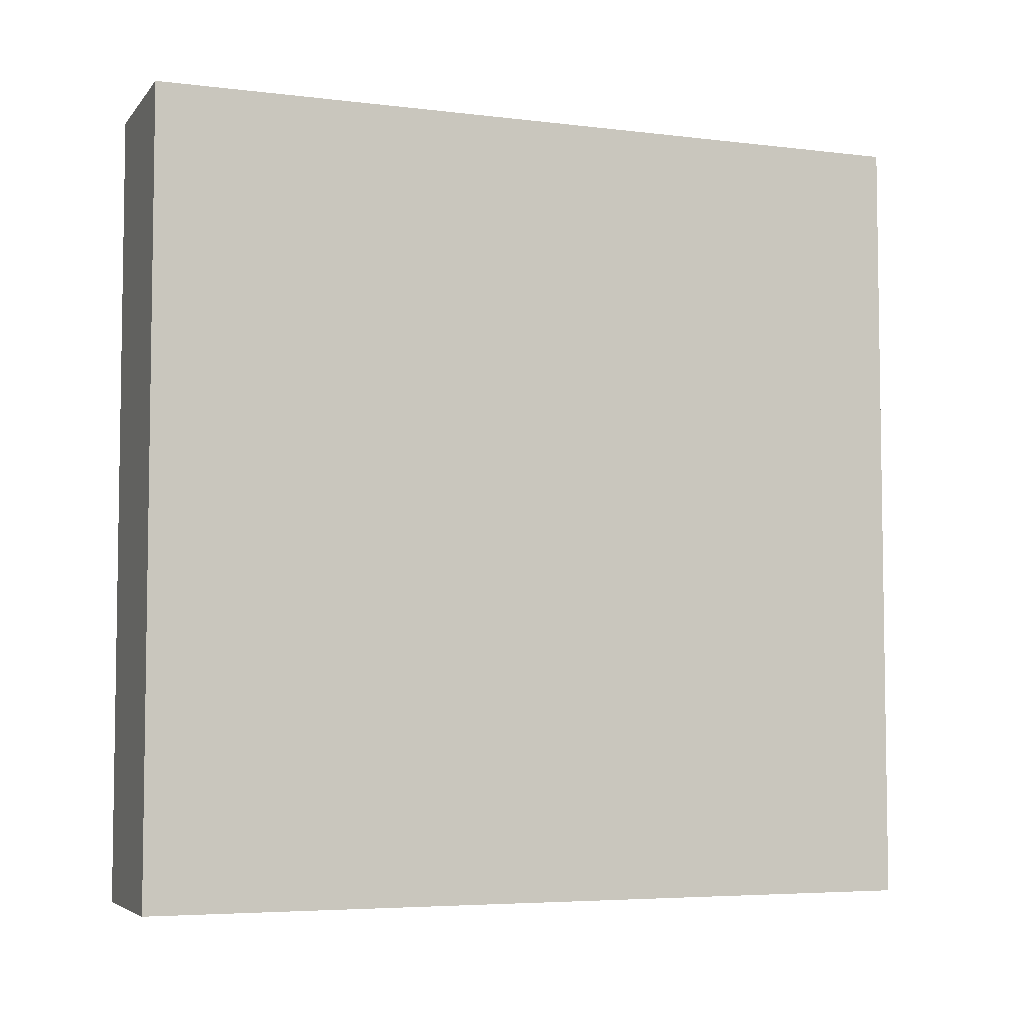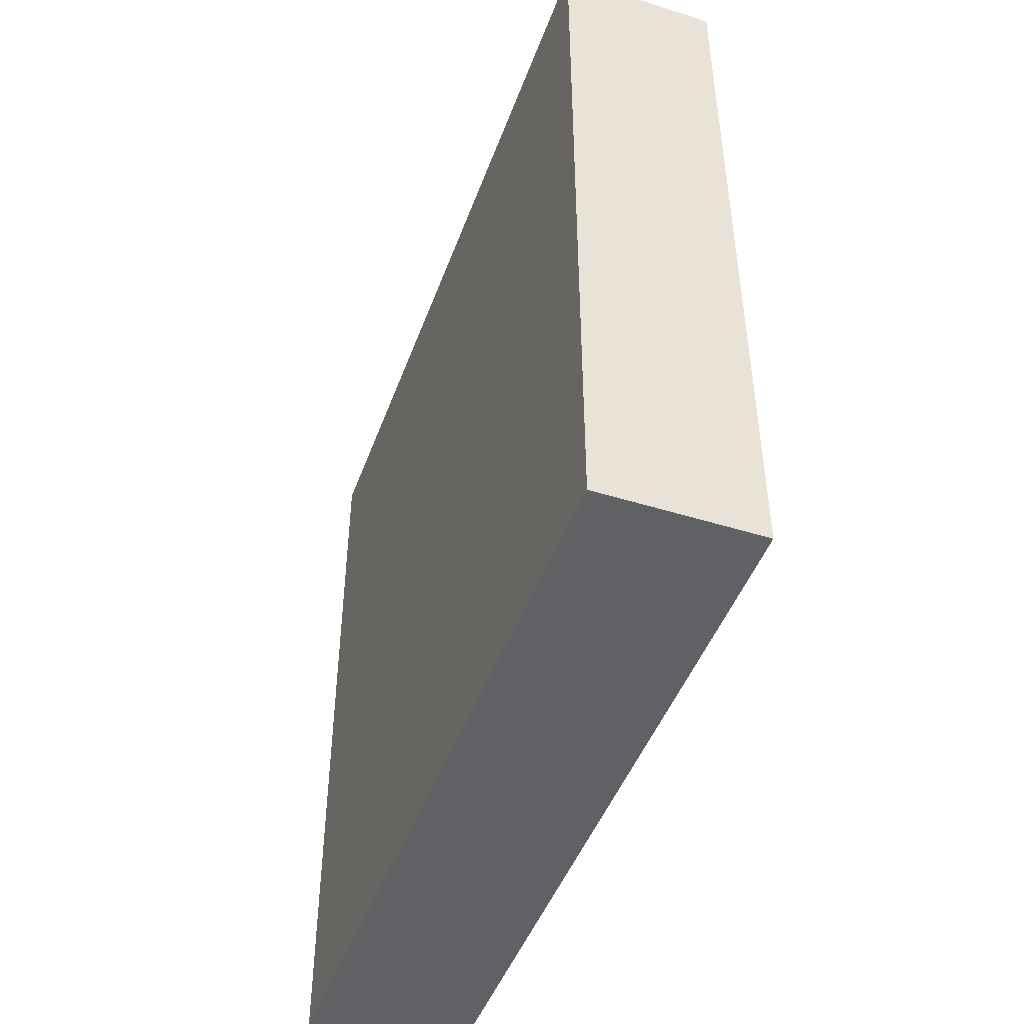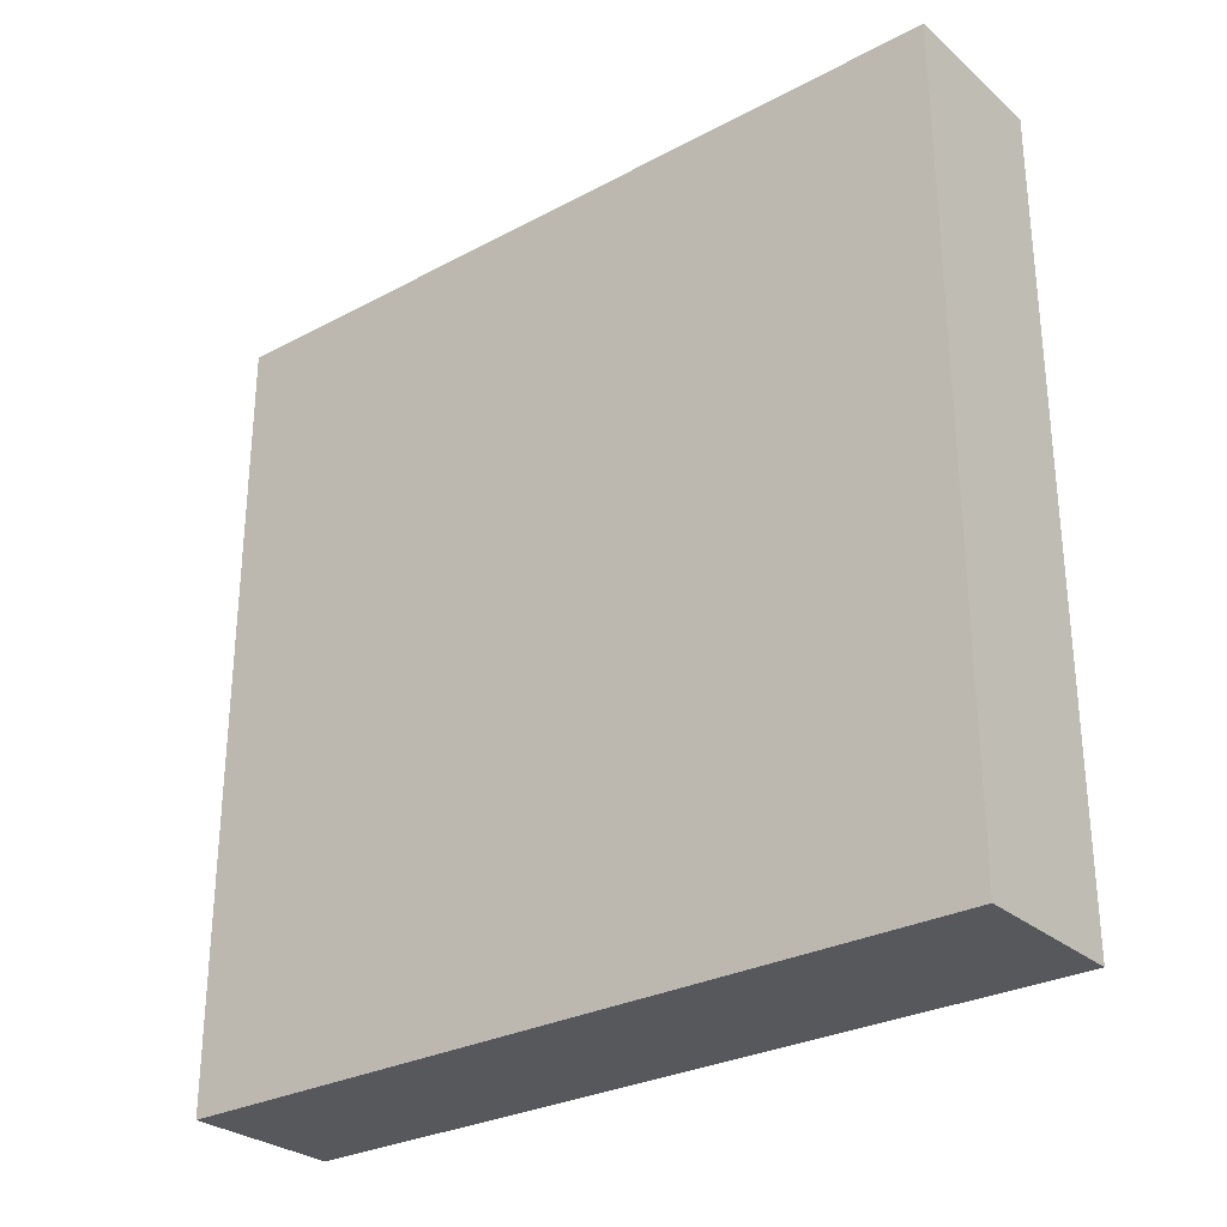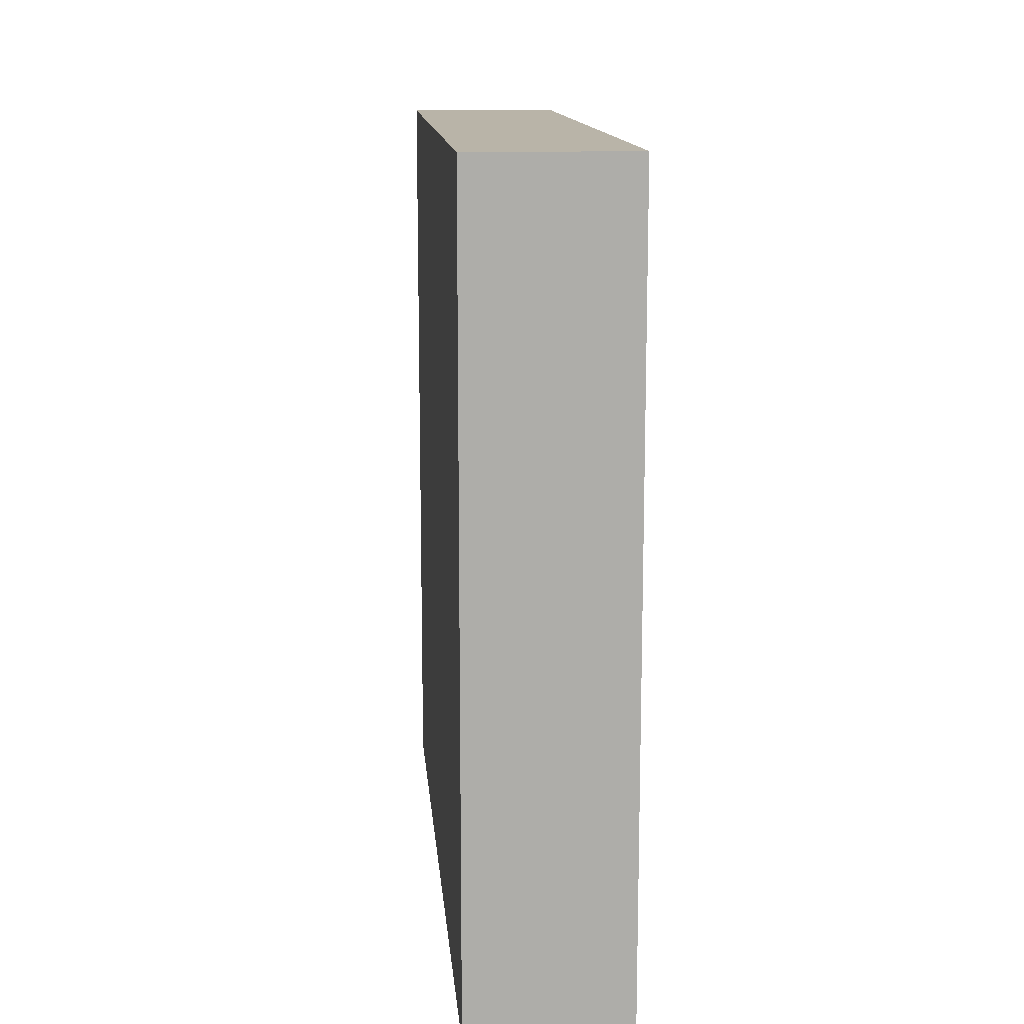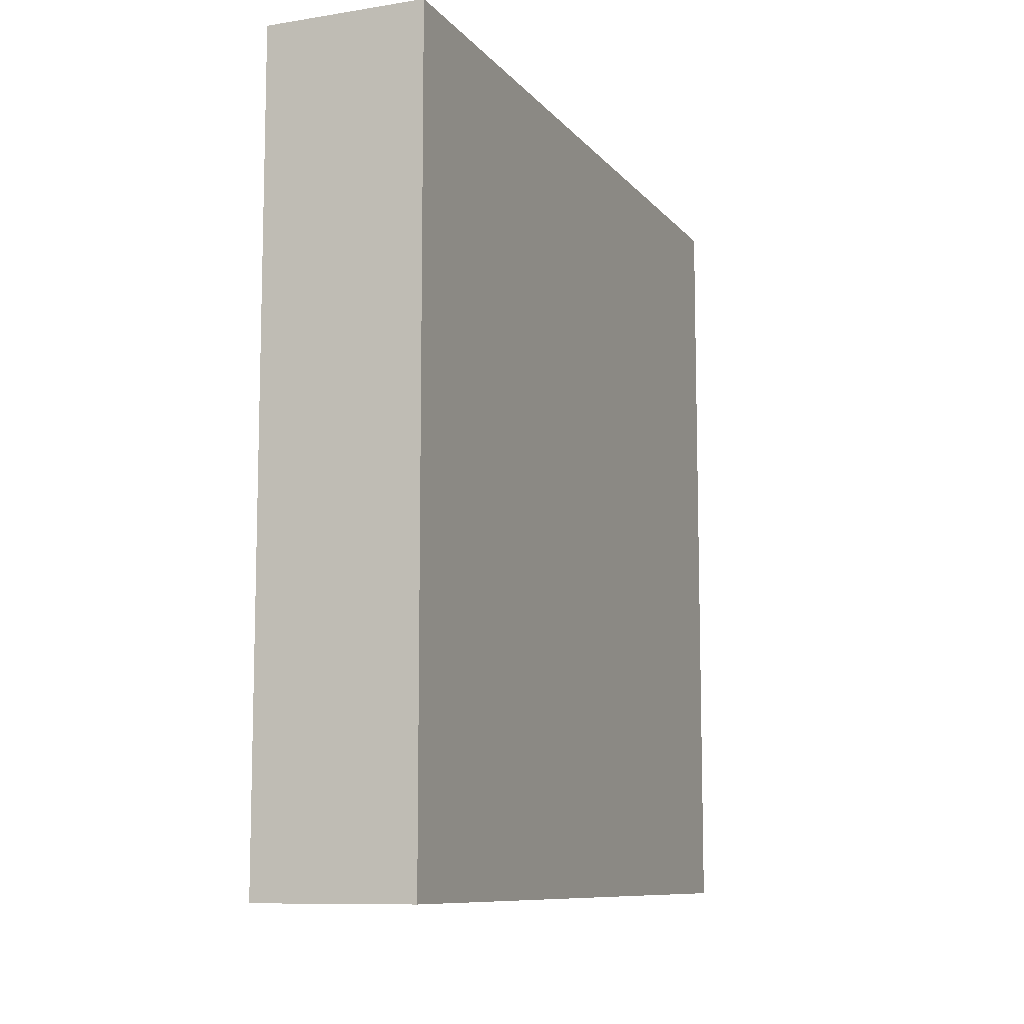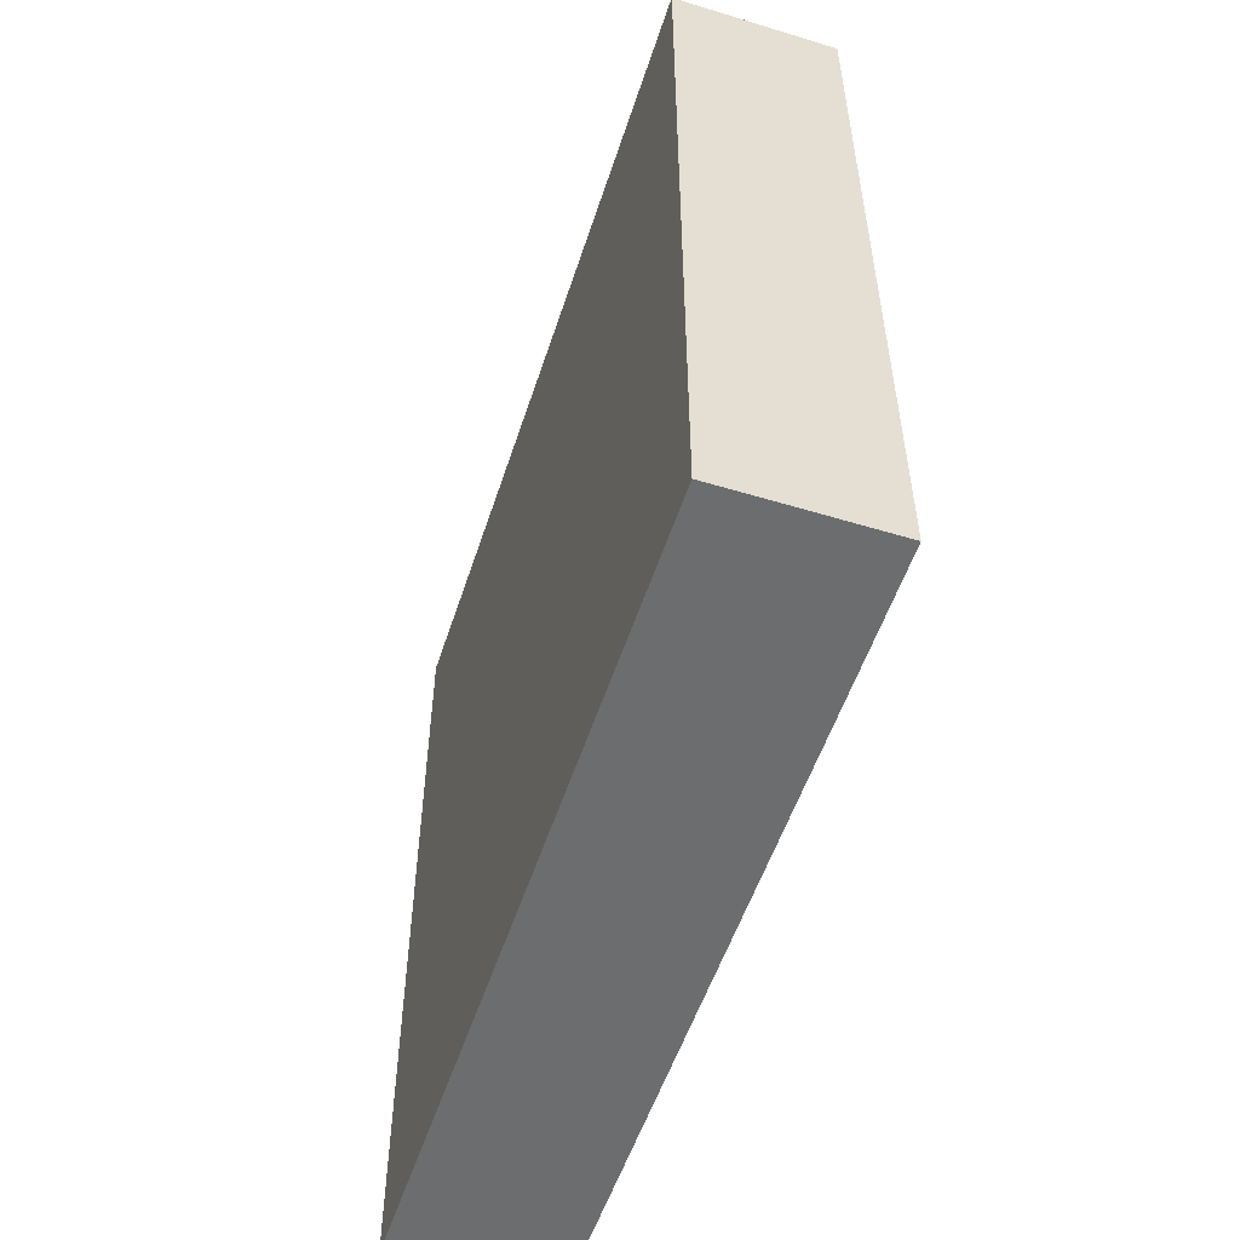
<metadata>
{"format":"obj","ext":"obj","renderer":"f3d","projection":"perspective","resolution":1024,"background":"white","views":[{"elev":-5.3,"azim":-110.7,"up":"+Y"},{"elev":-46.5,"azim":-19.6,"up":"+Y"},{"elev":-28.7,"azim":128.5,"up":"+Z"},{"elev":13.3,"azim":-4.9,"up":"+Z"},{"elev":-9.6,"azim":22.5,"up":"+Y"},{"elev":-53.9,"azim":162.1,"up":"+Y"}]}
</metadata>
<code>
v -352 -260 -288
v -344 -220 -288
v -352 -220 -288
v -344 -260 -288
v -352 -220 -328
v -344 -260 -328
v -352 -260 -328
v -344 -220 -328
f 1 2 3
f 1 4 2
f 5 6 7
f 5 8 6
f 3 8 5
f 3 2 8
f 4 7 6
f 4 1 7
f 1 5 7
f 1 3 5
f 2 6 8
f 2 4 6

</code>
